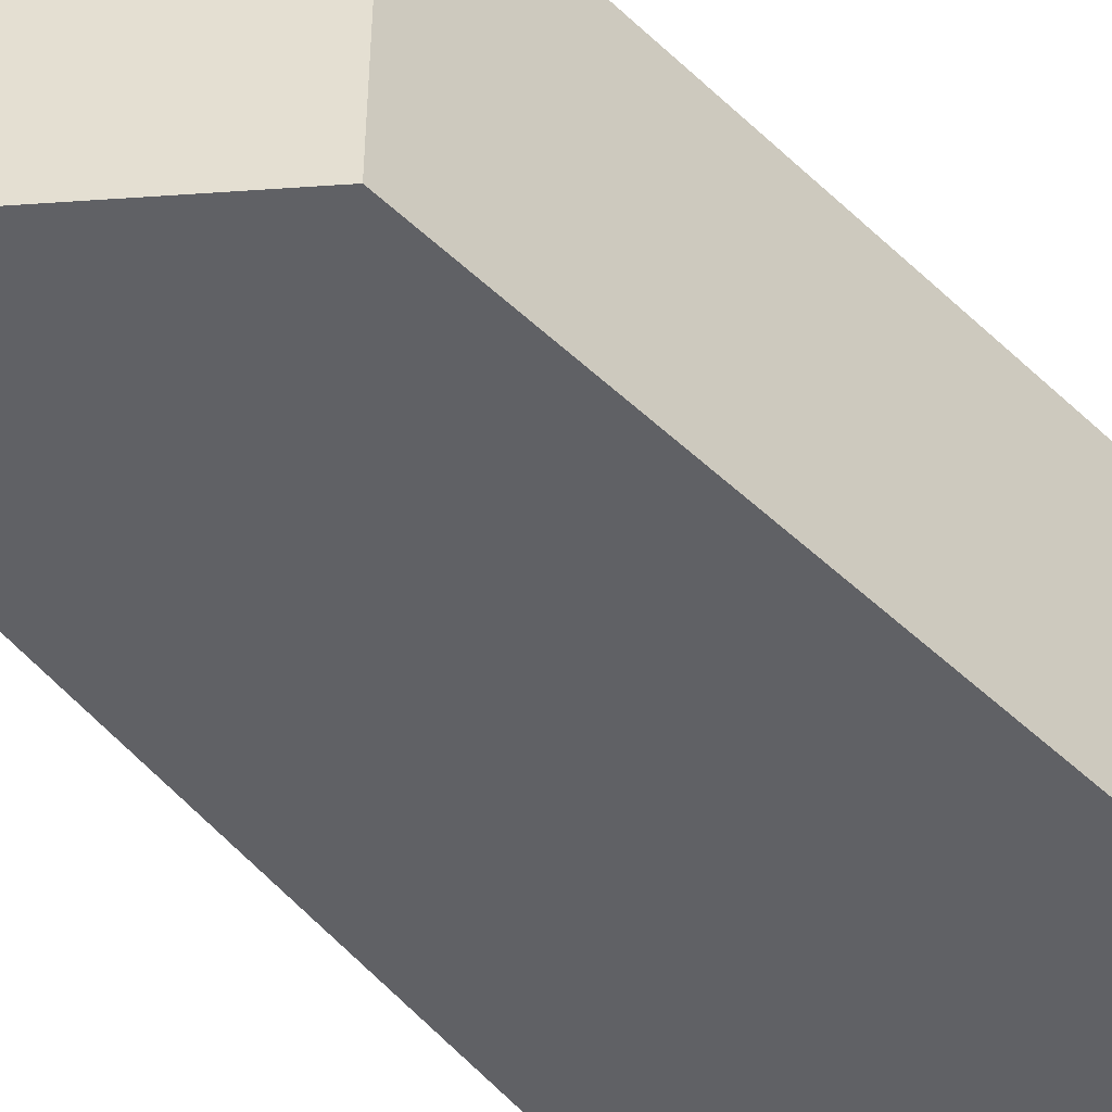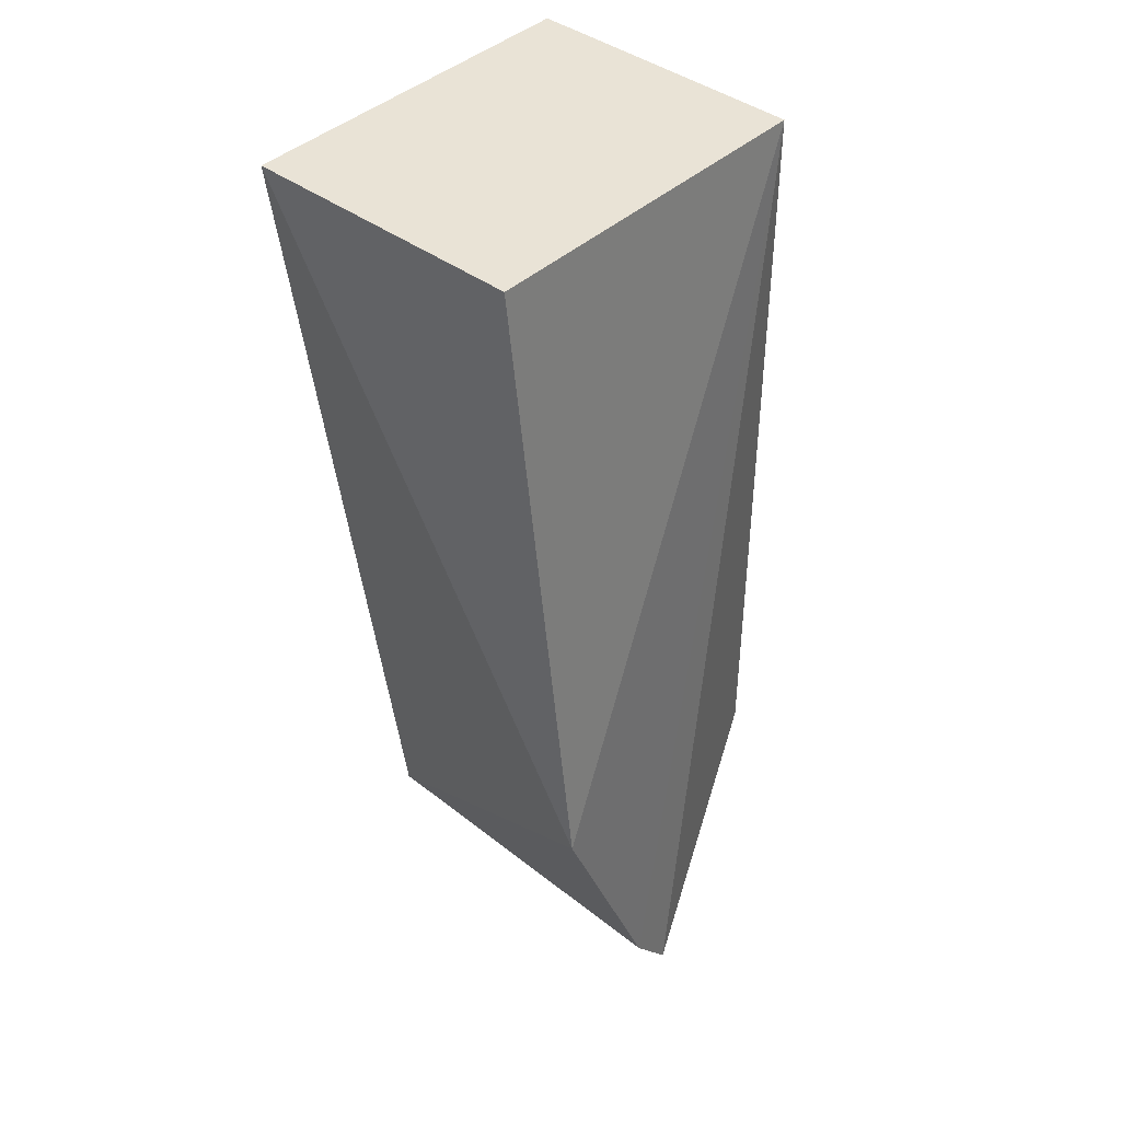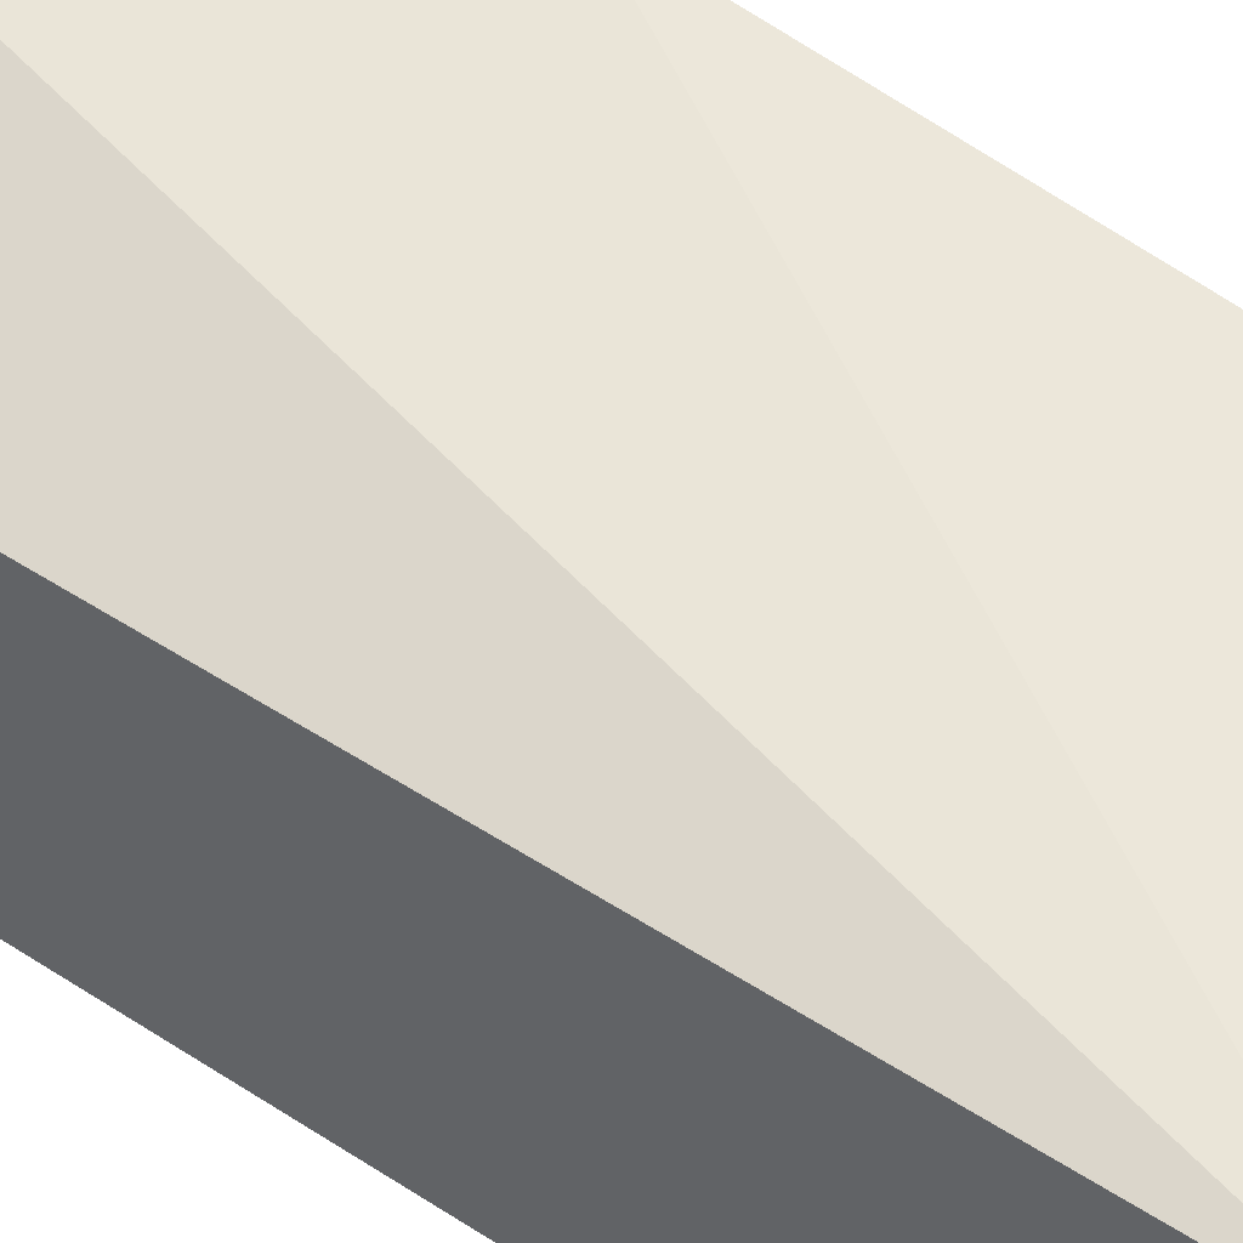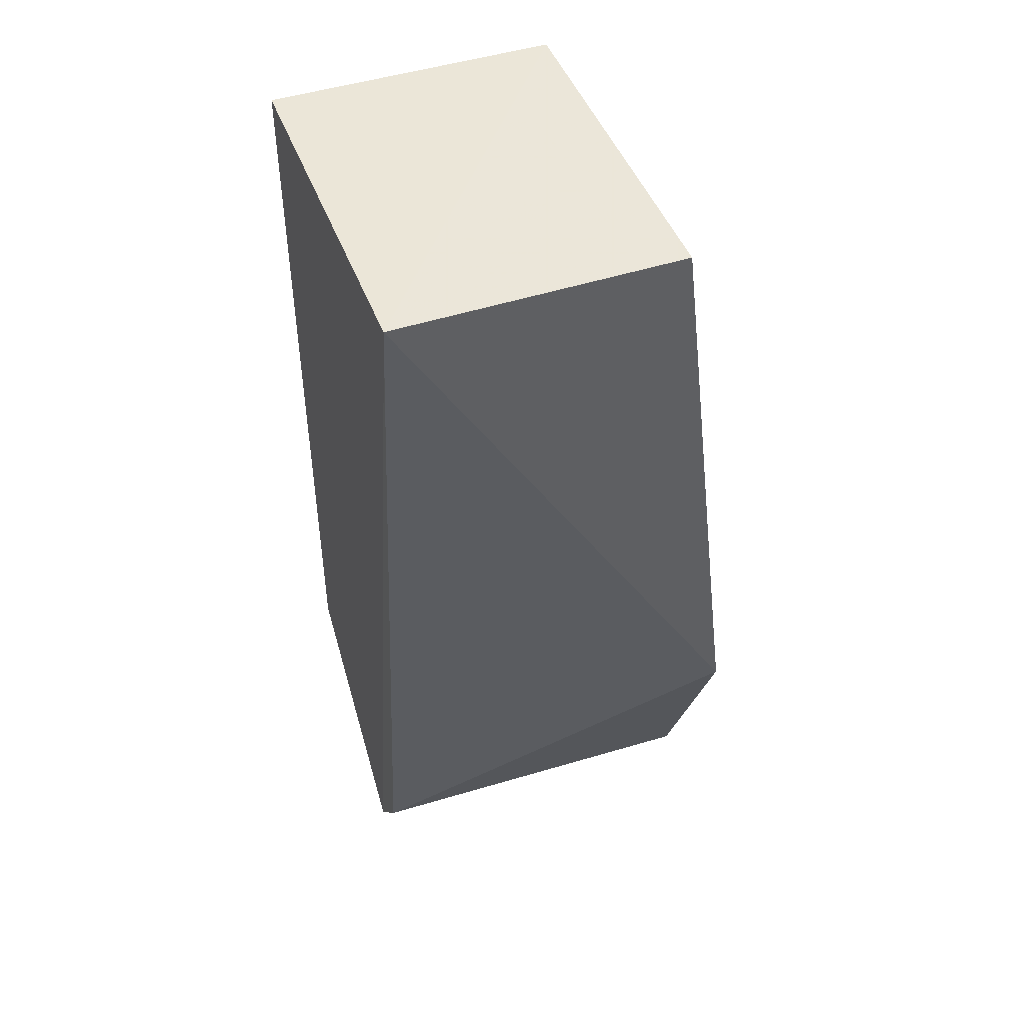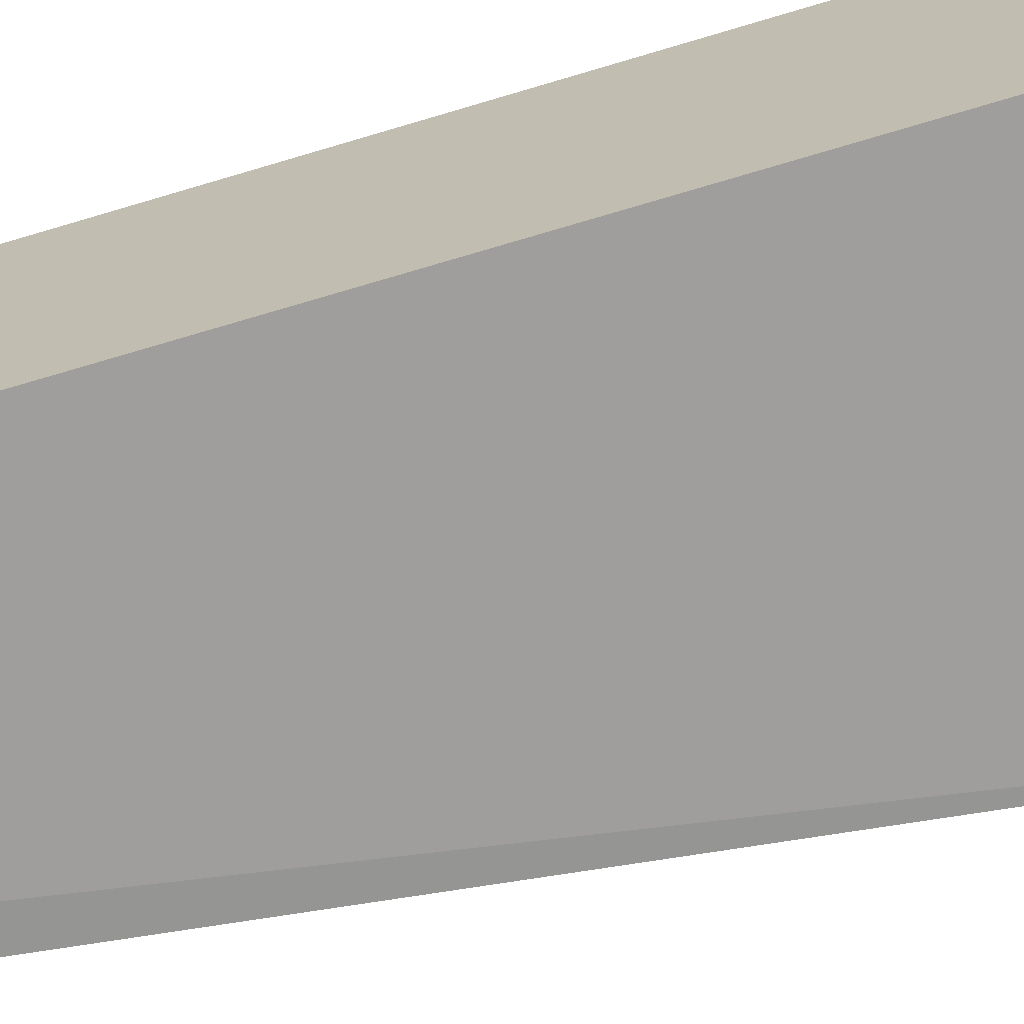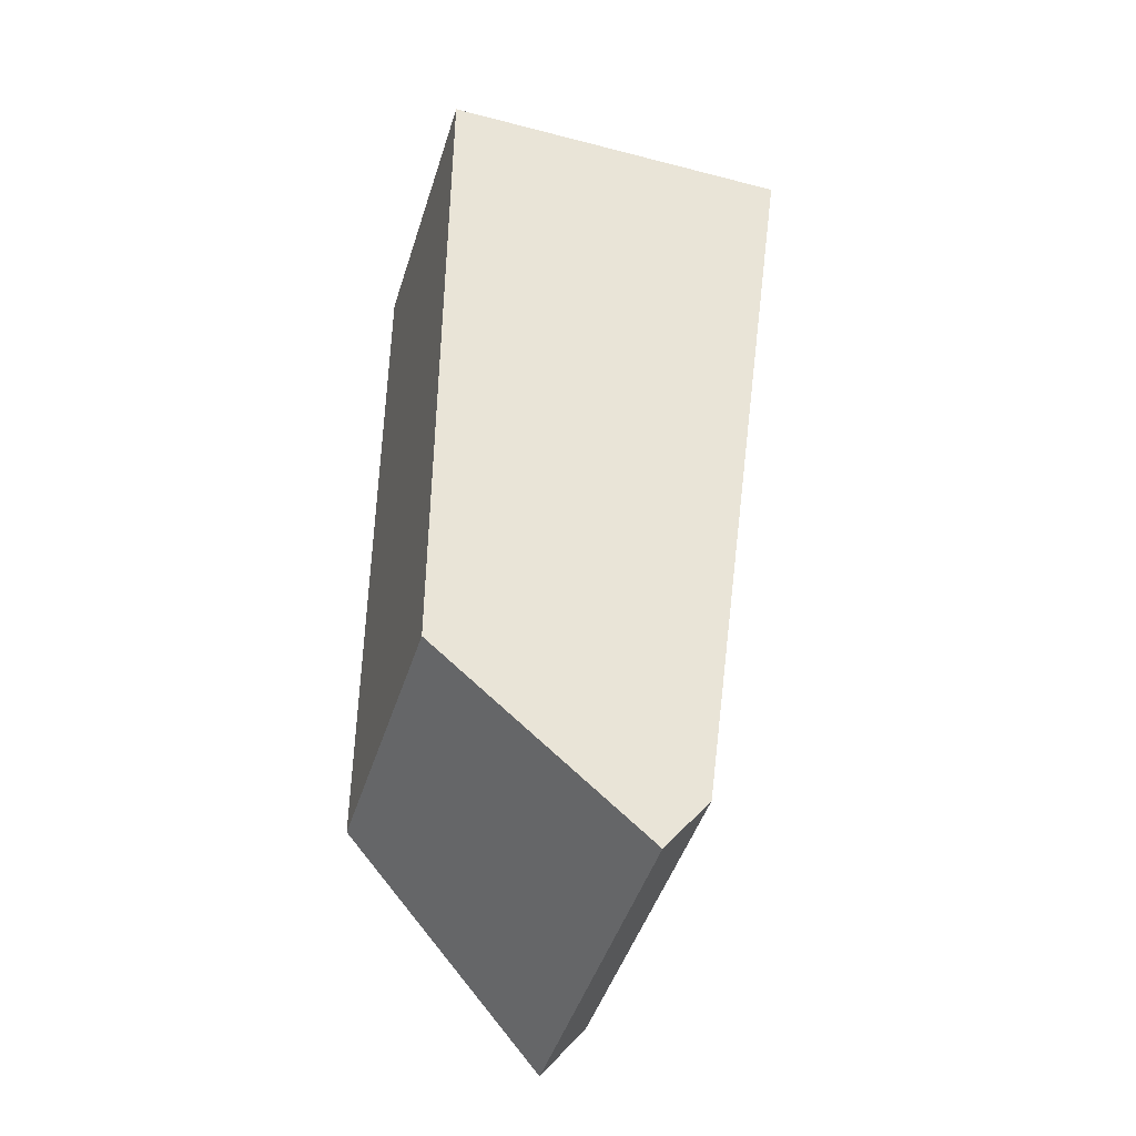
<metadata>
{"format":"obj","ext":"obj","renderer":"f3d","projection":"perspective","resolution":1024,"background":"white","views":[{"elev":-50.3,"azim":-135.7,"up":"+Y"},{"elev":42.0,"azim":132.2,"up":"+Z"},{"elev":50.4,"azim":-54.5,"up":"+Y"},{"elev":46.6,"azim":69.9,"up":"+Z"},{"elev":-70.9,"azim":-73.3,"up":"+Y"},{"elev":-43.4,"azim":-17.0,"up":"+Z"}]}
</metadata>
<code>
v 0.05443 -0.03499 0.02004
v 0.05455 -0.04985 0.02005
v 0.05451 -0.031 -0.01204
v 0.04652 -0.03099 -0.02868
v 0.03558 -0.04985 0.02004
v 0.04859 -0.04972 -0.02542
v 0.03558 -0.03499 0.02004
v 0.04889 -0.03088 -0.02559
v 0.03558 -0.04985 -0.01955
v 0.04624 -0.04984 -0.02847
v 0.03558 -0.03499 -0.01955
f 1 2 3
f 6 3 2
f 7 1 3
f 7 5 2
f 7 2 1
f 8 6 4
f 8 3 6
f 8 7 3
f 8 4 7
f 9 5 7
f 9 2 5
f 10 4 6
f 10 6 2
f 10 2 9
f 11 9 7
f 11 7 4
f 11 10 9
f 11 4 10

</code>
